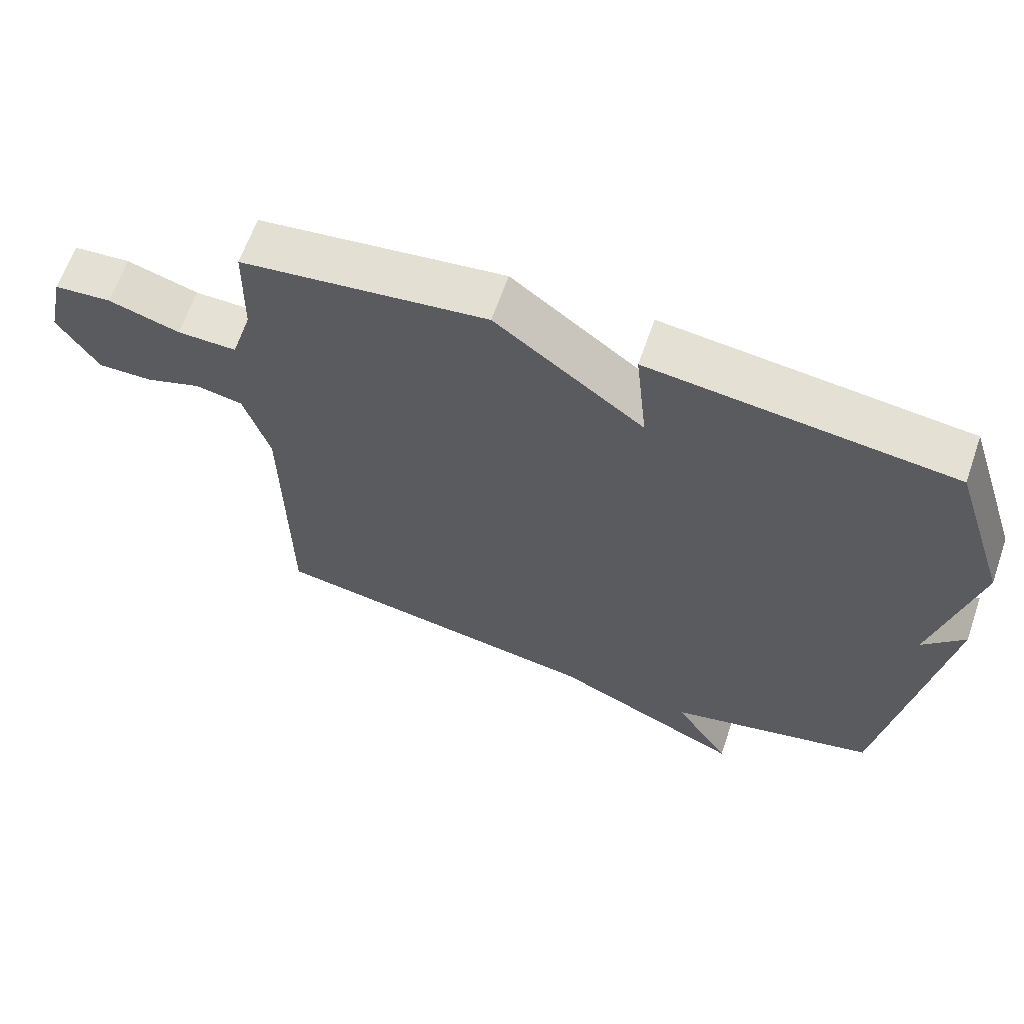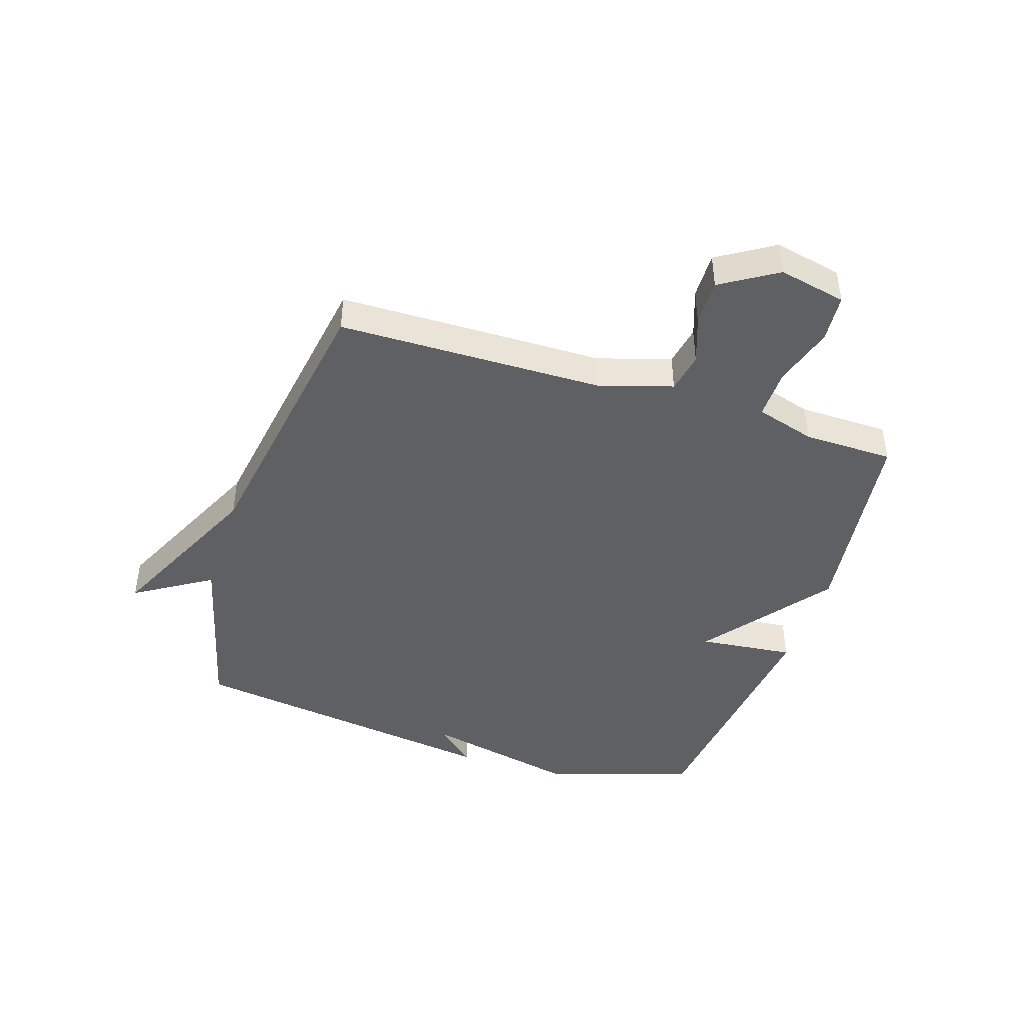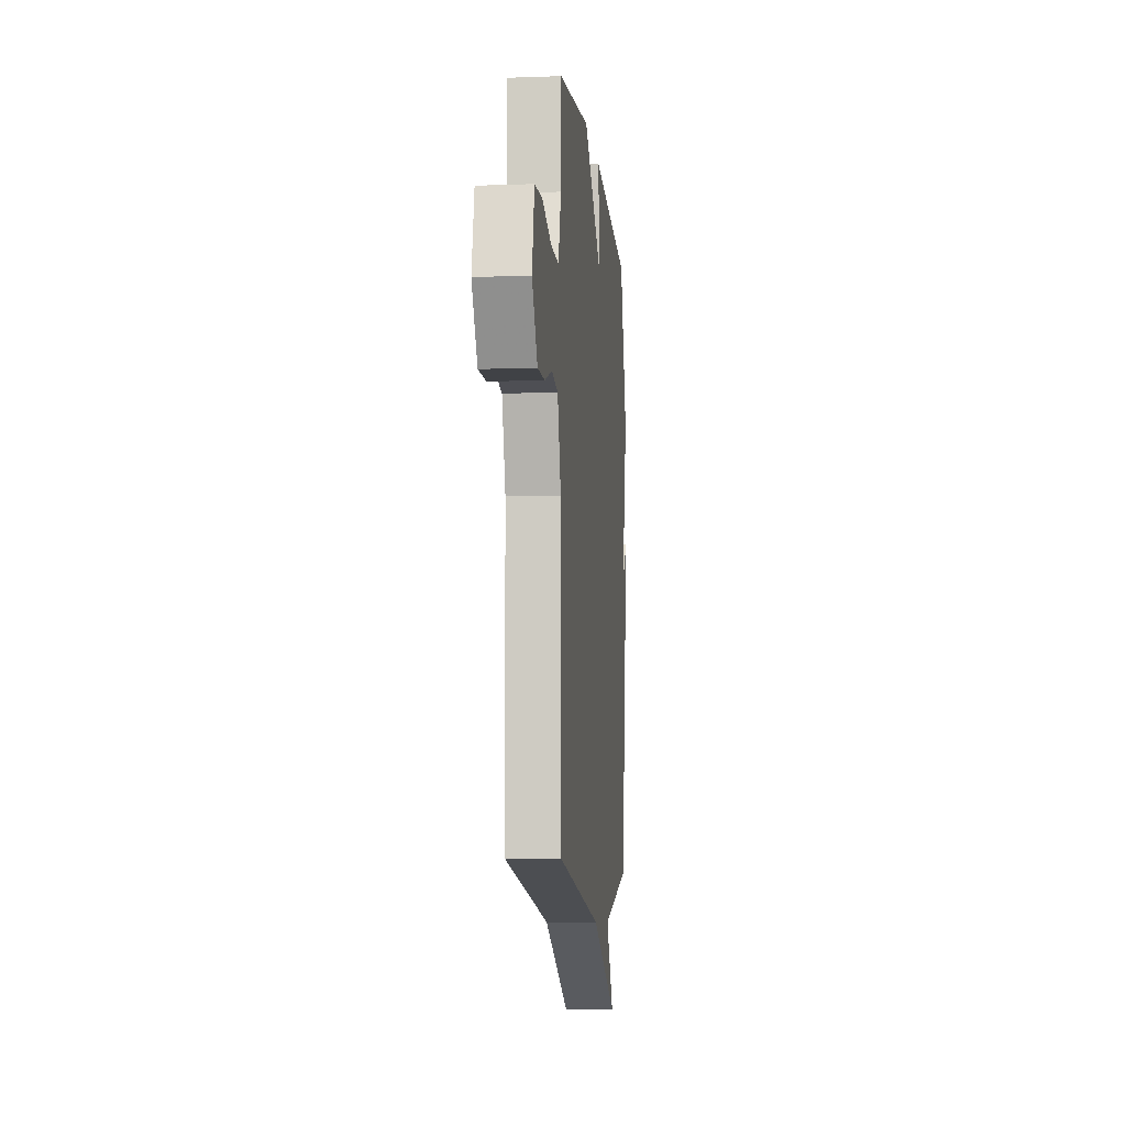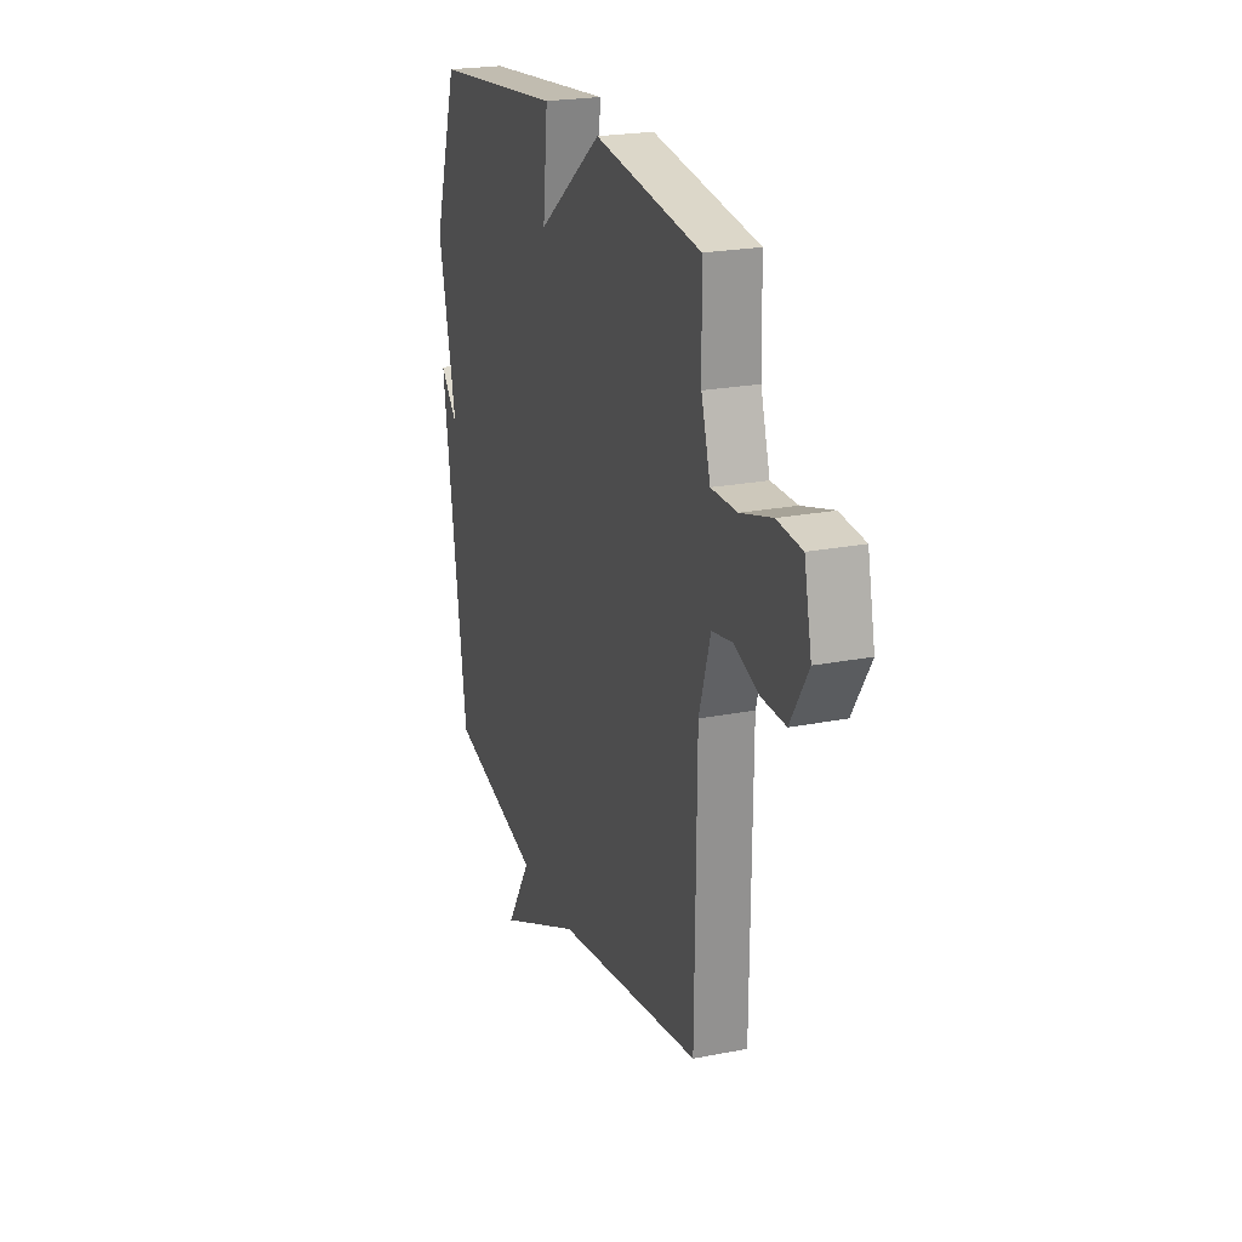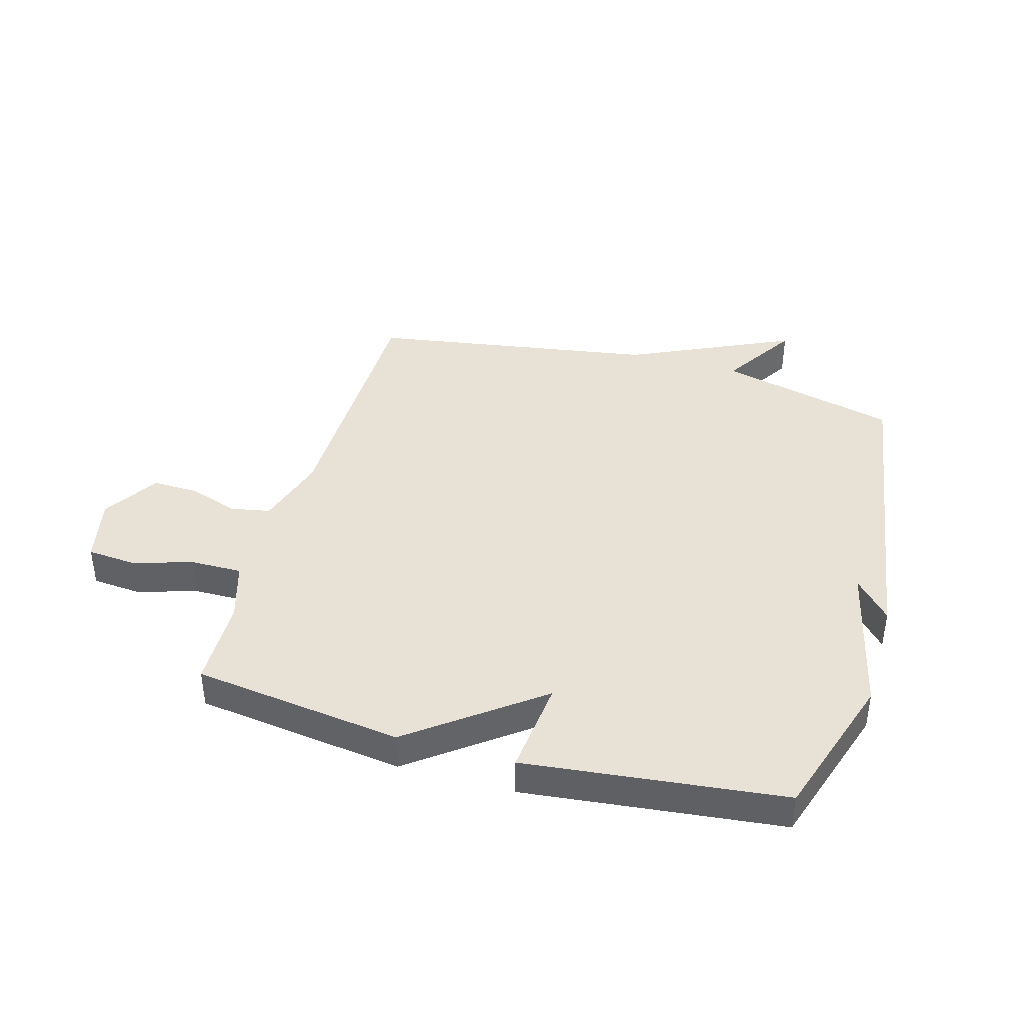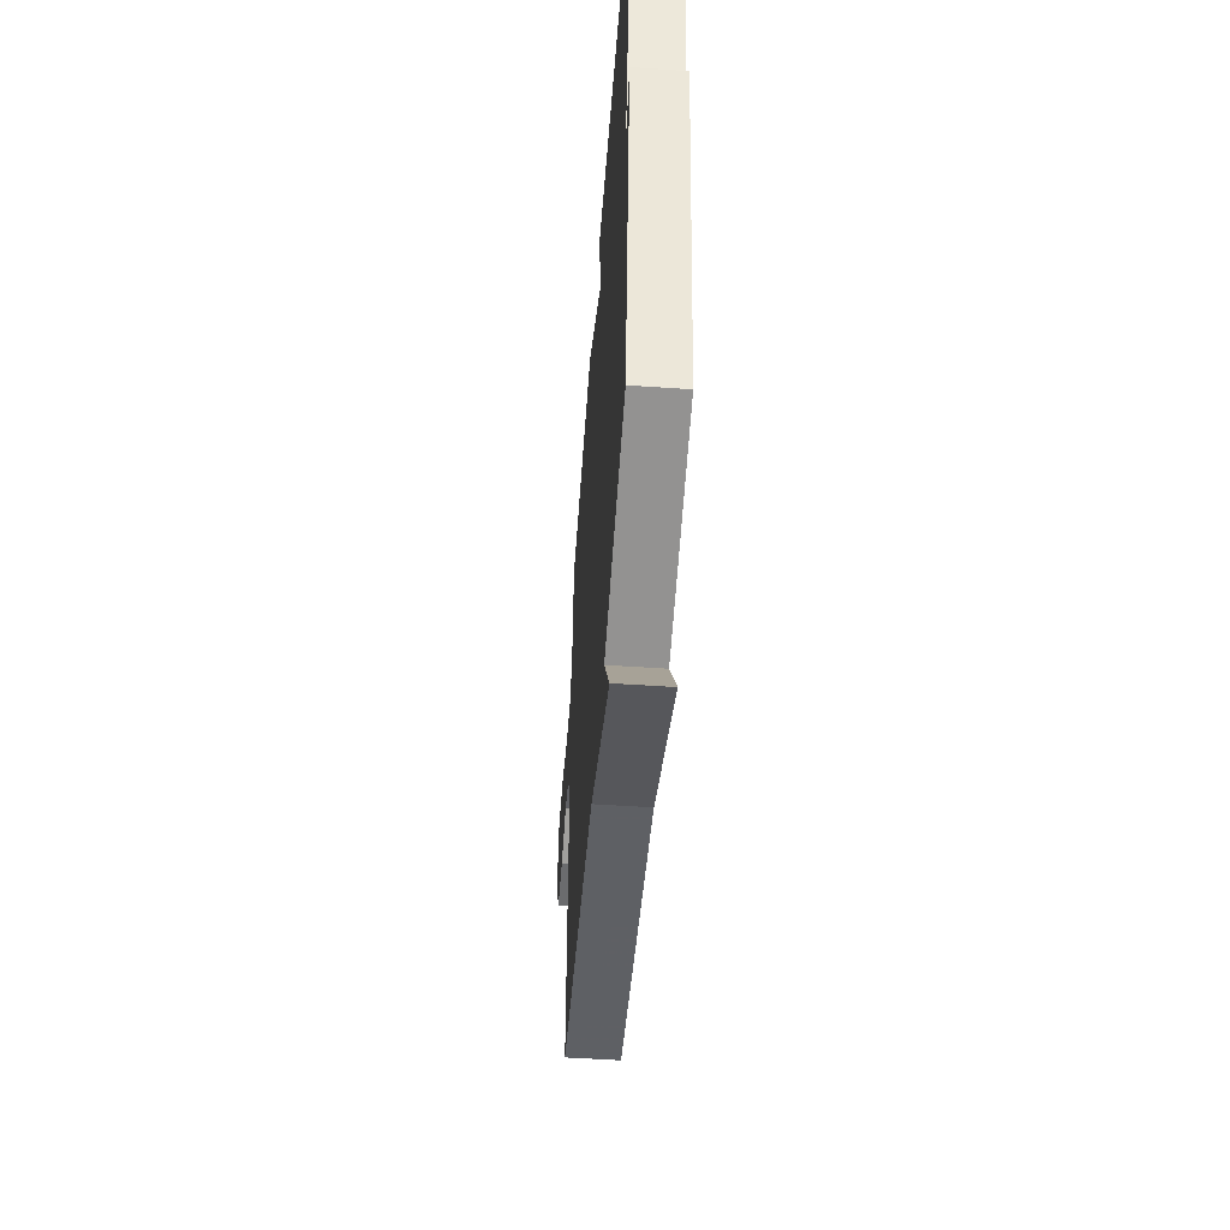
<metadata>
{"format":"obj","ext":"obj","renderer":"f3d","projection":"perspective","resolution":1024,"background":"white","views":[{"elev":64.2,"azim":19.2,"up":"+Z"},{"elev":-43.5,"azim":-107.8,"up":"+Y"},{"elev":-7.8,"azim":-84.3,"up":"+Z"},{"elev":22.6,"azim":-108.7,"up":"+Z"},{"elev":40.5,"azim":15.8,"up":"+Y"},{"elev":-52.1,"azim":85.8,"up":"+Z"}]}
</metadata>
<code>
v 0.5 0.07 -0.5
v 0.192 0.07 -0.578
v 0.274 0.07 -0.709
v -0.008 0.07 -0.578
v -0.5 0.07 -0.5
v -0.505 0.07 -0.047
v -0.543 0.07 0.077
v -0.612 0.07 0.09
v -0.694 0.07 0.061
v -0.774 0.07 0.059
v -0.833 0.07 0.154
v -0.808 0.07 0.269
v -0.725 0.07 0.276
v -0.621 0.07 0.245
v -0.534 0.07 0.244
v -0.503 0.07 0.346
v -0.5 0.07 0.5
v -0.142 0.07 0.548
v 0.075 0.07 0.384
v 0.058 0.07 0.548
v 0.5 0.07 0.5
v 0.582 0.07 0.247
v 0.521 0.07 -0.021
v 0.582 0.07 0.047
v 0.5 0 -0.5
v 0.192 0 -0.578
v 0.274 0 -0.709
v -0.008 0 -0.578
v -0.5 0 -0.5
v -0.505 0 -0.047
v -0.543 0 0.077
v -0.612 0 0.09
v -0.694 0 0.061
v -0.774 0 0.059
v -0.833 0 0.154
v -0.808 0 0.269
v -0.725 0 0.276
v -0.621 0 0.245
v -0.534 0 0.244
v -0.503 0 0.346
v -0.5 0 0.5
v -0.142 0 0.548
v 0.075 0 0.384
v 0.058 0 0.548
v 0.5 0 0.5
v 0.582 0 0.247
v 0.521 0 -0.021
v 0.582 0 0.047
f 23 24 1 2
f 22 23 2
f 21 22 2
f 20 21 2
f 19 20 2
f 18 19 2
f 17 18 2
f 16 17 2
f 2 3 4
f 16 2 4
f 15 16 4
f 14 15 4
f 12 13 14
f 11 12 14
f 10 11 14
f 9 10 14
f 8 9 14
f 7 8 14
f 7 14 4
f 6 7 4
f 4 5 6
f 26 25 48 47
f 26 47 46
f 26 46 45
f 26 45 44
f 26 44 43
f 26 43 42
f 26 42 41
f 26 41 40
f 28 27 26
f 28 26 40
f 28 40 39
f 28 39 38
f 38 37 36
f 38 36 35
f 38 35 34
f 38 34 33
f 38 33 32
f 38 32 31
f 28 38 31
f 28 31 30
f 30 29 28
f 1 25 26 2
f 2 26 27 3
f 3 27 28 4
f 4 28 29 5
f 5 29 30 6
f 6 30 31 7
f 7 31 32 8
f 8 32 33 9
f 9 33 34 10
f 10 34 35 11
f 11 35 36 12
f 12 36 37 13
f 13 37 38 14
f 14 38 39 15
f 15 39 40 16
f 16 40 41 17
f 17 41 42 18
f 18 42 43 19
f 19 43 44 20
f 20 44 45 21
f 21 45 46 22
f 22 46 47 23
f 23 47 48 24
f 24 48 25 1

</code>
